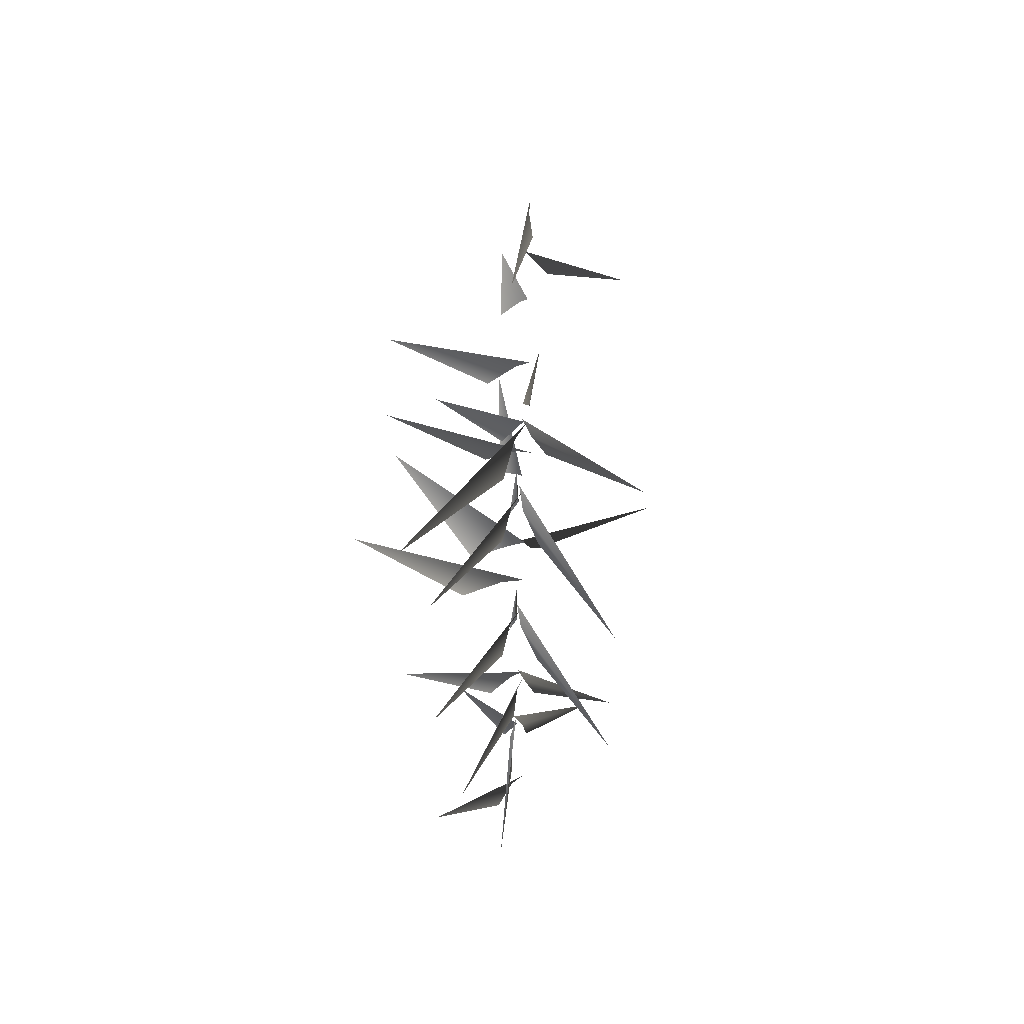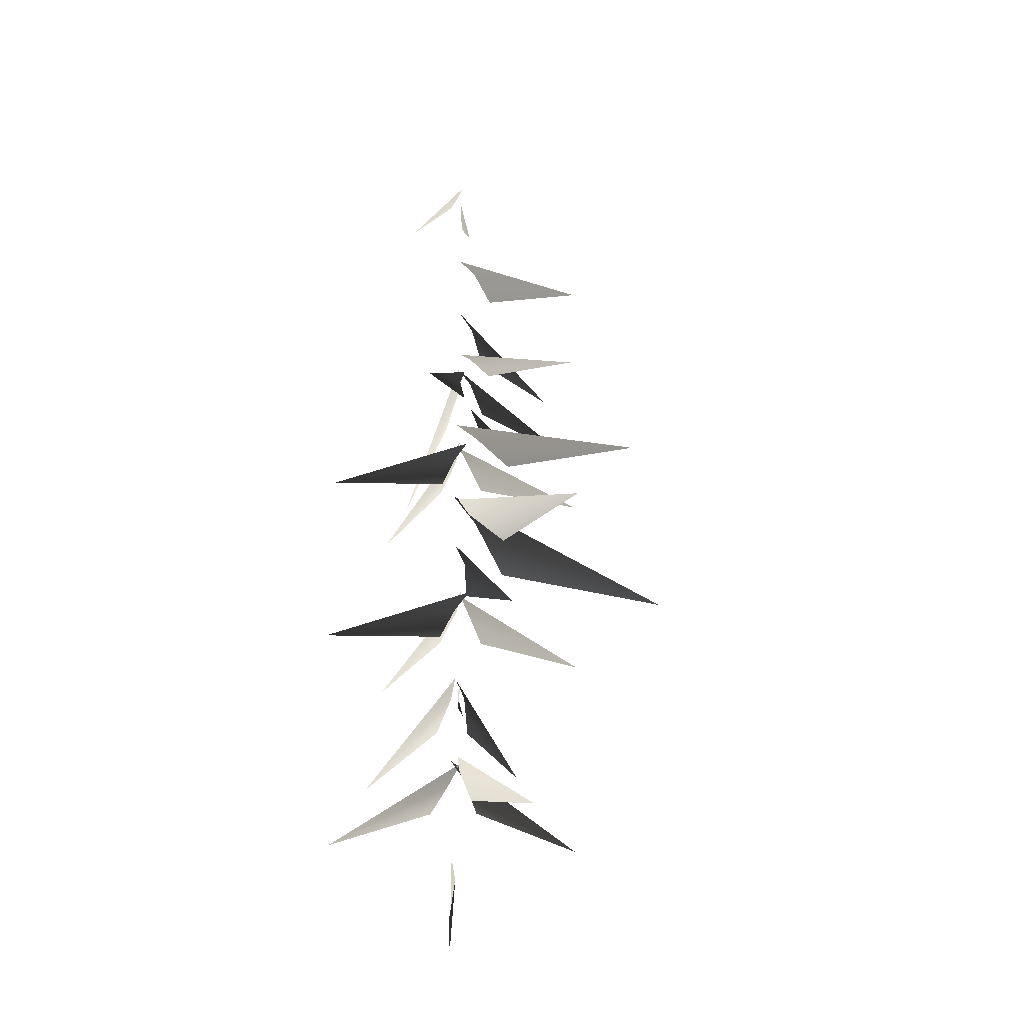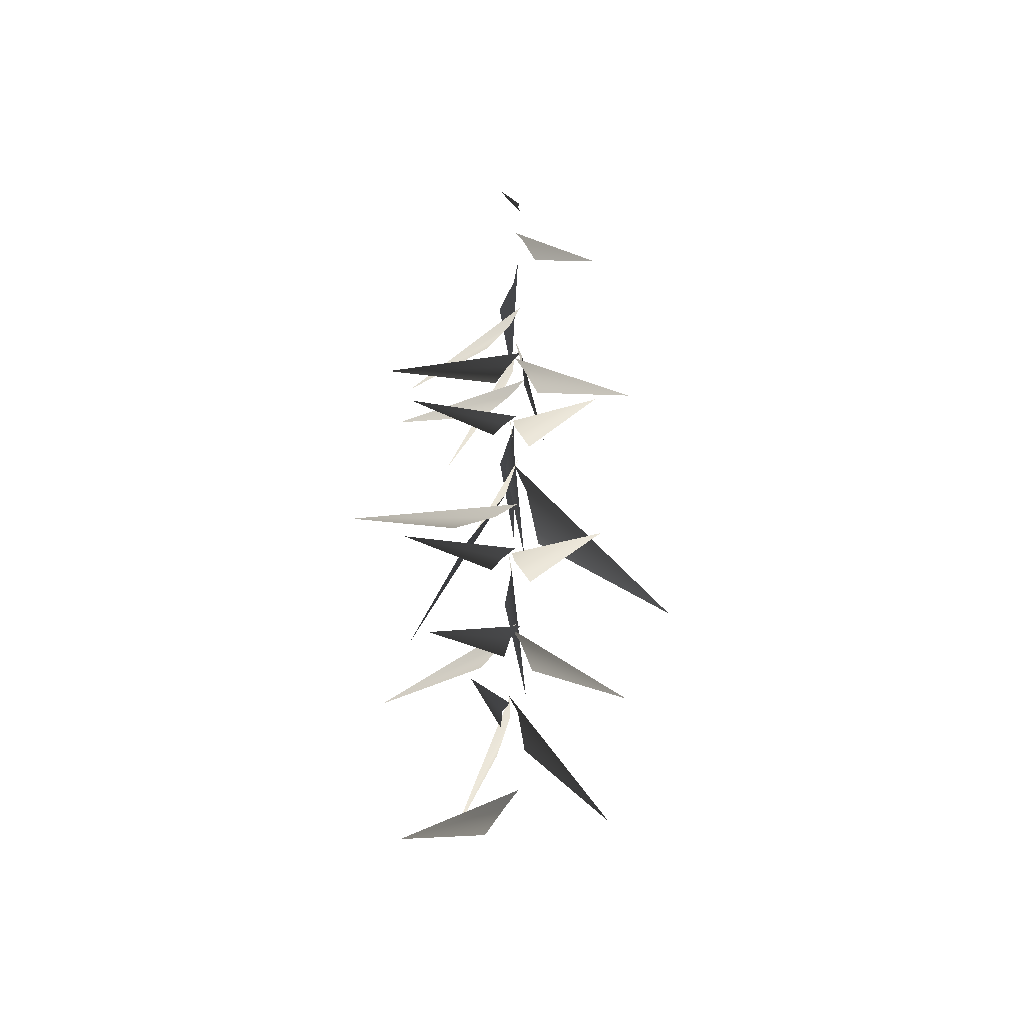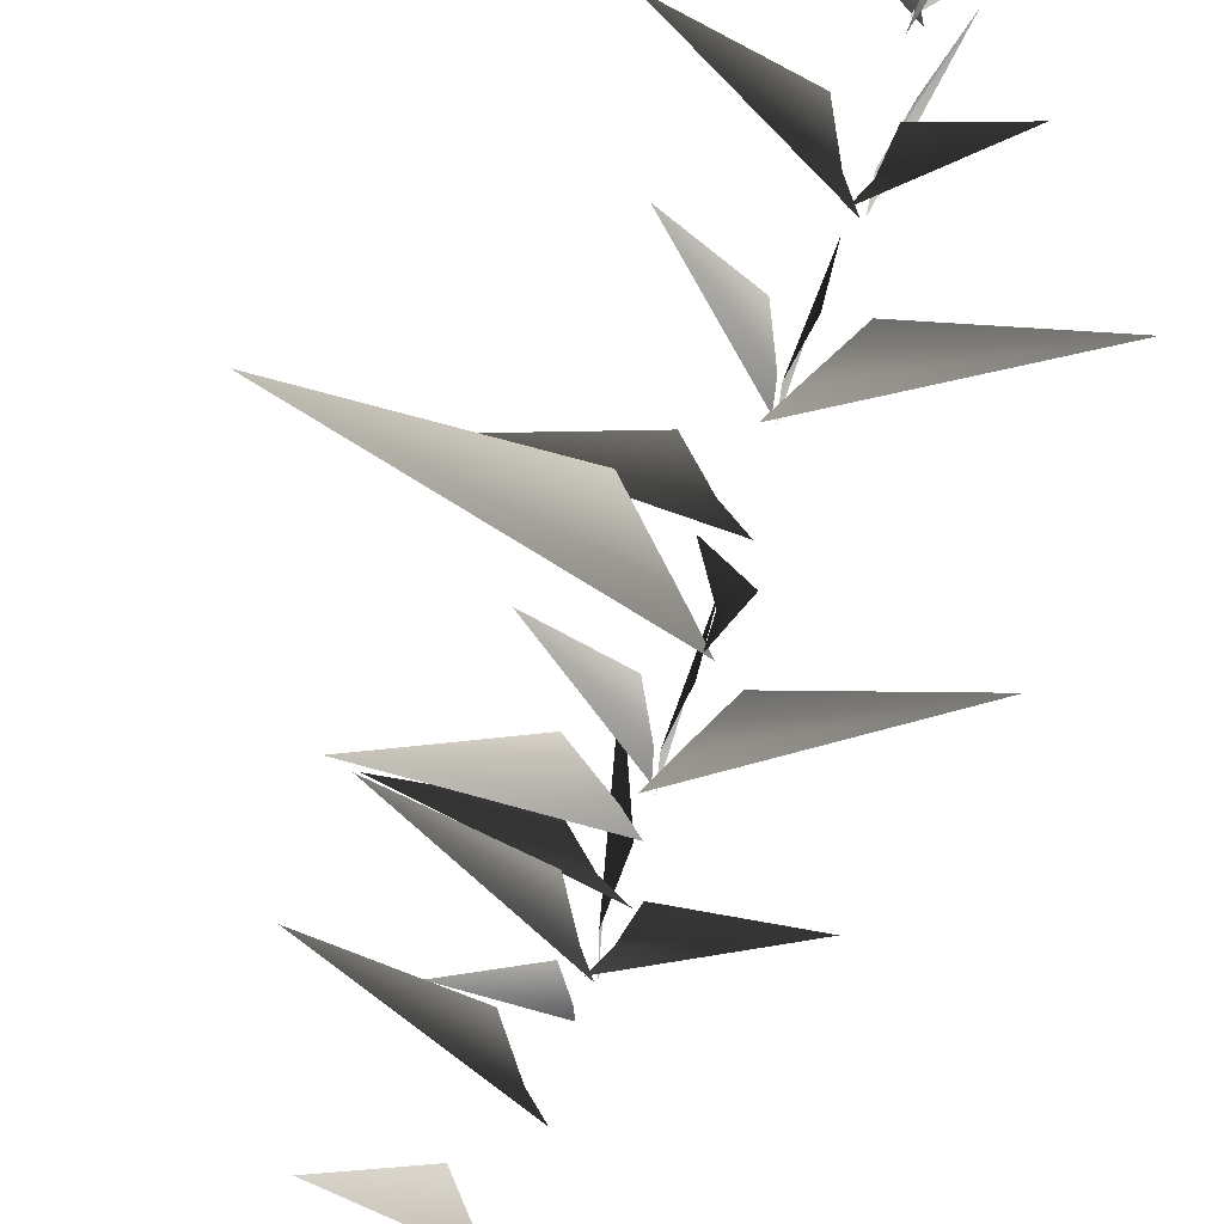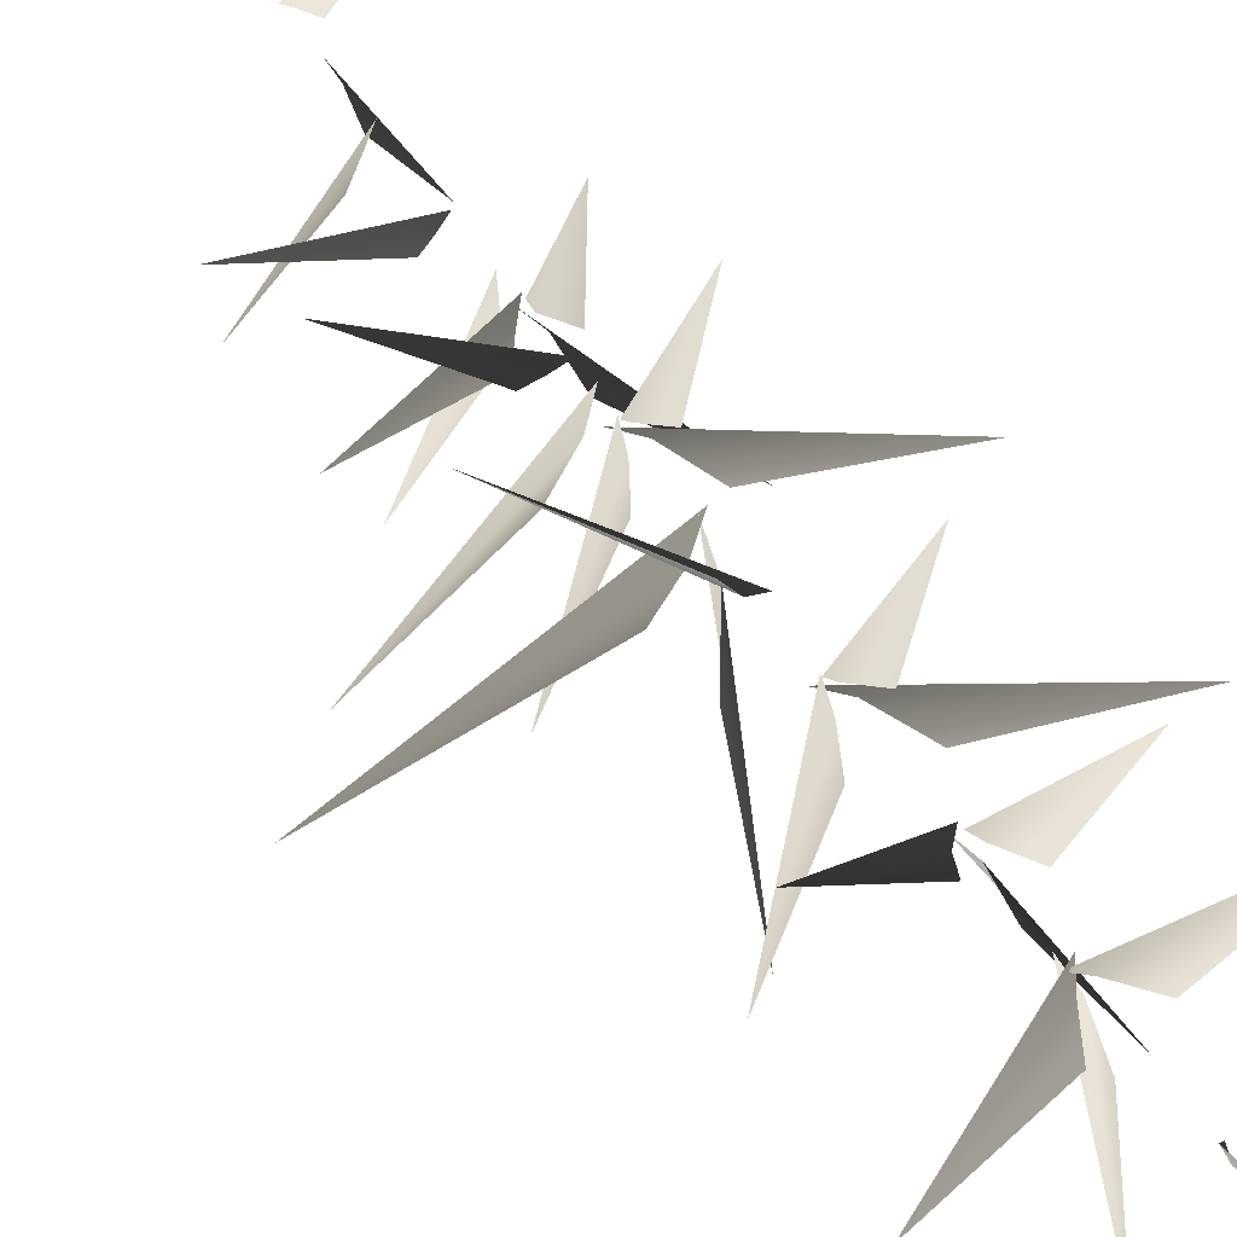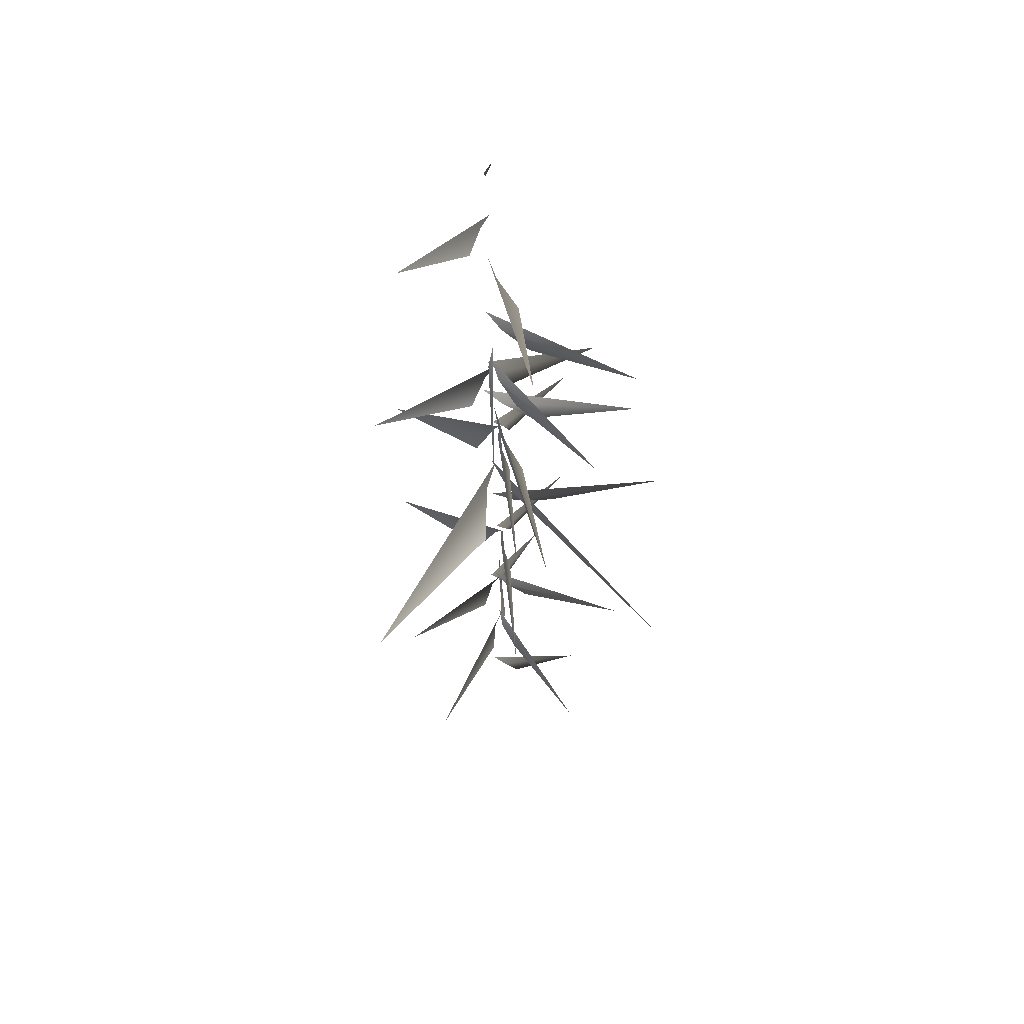
<metadata>
{"format":"obj","ext":"obj","renderer":"f3d","projection":"perspective","resolution":1024,"background":"white","views":[{"elev":45.5,"azim":49.0,"up":"+Y"},{"elev":-31.7,"azim":148.1,"up":"+Y"},{"elev":-42.2,"azim":56.2,"up":"+Y"},{"elev":-71.6,"azim":-18.1,"up":"+Z"},{"elev":44.5,"azim":-29.2,"up":"+Z"},{"elev":54.8,"azim":-140.0,"up":"+Y"}]}
</metadata>
<code>
v -0.9886 1.87 2.022
v -0.04147 2.739 0.192
v 0.1754 3.133 -0.009922
v -0.1296 2.017 0.5884
v 0.06086 5.014 0.3299
v -0.04062 5.411 0.05556
v 1.981 3.837 2.32
v 0.4006 4.296 0.5632
v 0.05843 5.162 -0.0777
v -0.01363 5.603 0.1318
v -0.2755 3.566 -2.602
v -0.09598 4.395 -0.3496
v -0.1547 7.074 0.1253
v 0.151 7.447 0.02074
v -2.566 6.258 1.723
v -0.4861 6.428 0.523
v 0.1438 6.999 -0.09009
v -0.007081 7.391 0.02215
v 1.259 5.592 -2.036
v 0.1633 6.329 -0.3765
v -0.1149 9.199 -0.03923
v -0.01338 9.653 0.1231
v -2.011 7.555 -1.693
v -0.4601 8.447 -0.08305
v -0.007244 9.327 0.2779
v 0.04386 9.717 -0.01887
v 0.4093 8.302 3.072
v 0.1829 8.64 0.7
v -0.04147 2.739 0.192
v -0.9886 1.87 2.022
v 0.1754 3.133 -0.009922
v -0.1296 2.017 0.5884
v 0.06086 5.014 0.3299
v 1.981 3.837 2.32
v -0.04062 5.411 0.05556
v 0.4006 4.296 0.5632
v 0.05843 5.162 -0.0777
v -0.2755 3.566 -2.602
v -0.01363 5.603 0.1318
v -0.09598 4.395 -0.3496
v -0.1547 7.074 0.1253
v -2.566 6.258 1.723
v 0.151 7.447 0.02074
v -0.4861 6.428 0.523
v 0.1438 6.999 -0.09009
v 1.259 5.592 -2.036
v -0.007081 7.391 0.02215
v 0.1633 6.329 -0.3765
v -0.1149 9.199 -0.03923
v -2.011 7.555 -1.693
v -0.01338 9.653 0.1231
v -0.4601 8.447 -0.08305
v -0.007244 9.327 0.2779
v 0.4093 8.302 3.072
v 0.04386 9.717 -0.01887
v 0.1829 8.64 0.7
v -0.7609 10.36 1.125
v -2.972 11.57 2.59
v -0.2411 10.71 0.3411
v 0.2145 10.93 0.02162
v -0.7609 10.36 1.125
v -0.2411 10.71 0.3411
v -2.972 11.57 2.59
v 0.2145 10.93 0.02162
v -0.09565 5.062 0.02498
v 0.1387 5.473 0.1635
v -2.79 3.783 -0.3426
v -0.485 4.333 0.07772
v 0.1549 6.976 0.1773
v 0.1947 7.401 -0.06912
v 0.94 5.513 2.682
v 0.3416 6.221 0.4609
v 0.1576 9.23 0.07539
v -0.1368 9.724 -0.05383
v 3.393 7.664 0.08663
v 0.6009 8.352 -0.04503
v -0.09565 5.062 0.02498
v -2.79 3.783 -0.3426
v 0.1387 5.473 0.1635
v -0.485 4.333 0.07772
v 0.1549 6.976 0.1773
v 0.94 5.513 2.682
v 0.1947 7.401 -0.06912
v 0.3416 6.221 0.4609
v 0.1576 9.23 0.07539
v 3.393 7.664 0.08663
v -0.1368 9.724 -0.05383
v 0.6009 8.352 -0.04503
v -0.4775 10.74 -1.029
v -0.1793 10.04 -4.581
v 0.05301 11.64 -0.3431
v 0.1226 12.25 0.07049
v -0.4775 10.74 -1.029
v 0.05301 11.64 -0.3431
v -0.1793 10.04 -4.581
v 0.1226 12.25 0.07049
v -0.3181 11.67 -0.00849
v 0.2608 12.28 0.04633
v -5.331 10.71 -0.4644
v -1.314 10.75 0.3802
v -0.3181 11.67 -0.00849
v -5.331 10.71 -0.4644
v 0.2608 12.28 0.04633
v -1.314 10.75 0.3802
v 0.02405 16.23 -0.2524
v 0.1419 16.53 0.03855
v -1.716 15.67 -2.118
v -0.3266 15.68 -0.5526
v -0.1479 17.38 -0.005131
v 0.238 17.72 -0.05599
v -3.08 16.9 1.142
v -0.659 16.76 0.3512
v 0.02405 16.23 -0.2524
v -1.716 15.67 -2.118
v 0.1419 16.53 0.03855
v -0.3266 15.68 -0.5526
v -0.1479 17.38 -0.005131
v -3.08 16.9 1.142
v 0.238 17.72 -0.05599
v -0.659 16.76 0.3512
v -0.2025 13.99 -0.1765
v 0.1883 14.4 0.09285
v -3.364 13.65 -2.273
v -1.038 13.37 -0.3174
v -0.2025 13.99 -0.1765
v -3.364 13.65 -2.273
v 0.1883 14.4 0.09285
v -1.038 13.37 -0.3174
v -0.1263 19.11 -0.116
v 0.2235 19.46 -0.003604
v -2.272 18.42 -1.47
v -0.6588 18.47 -0.02611
v -0.1263 19.11 -0.116
v -2.272 18.42 -1.47
v 0.2235 19.46 -0.003604
v -0.6588 18.47 -0.02611
v -0.1596 14.86 -0.03275
v 0.2876 15.06 -0.1313
v -2.729 15.14 1.599
v -0.7543 14.4 0.3555
v -0.1596 14.86 -0.03275
v -2.729 15.14 1.599
v 0.2876 15.06 -0.1313
v -0.7543 14.4 0.3555
v -0.04379 13.34 -0.01566
v 0.08035 13.79 0.1508
v -2.022 11.81 -1.679
v -0.4254 12.61 -0.06564
v 0.07094 13.46 0.3024
v 0.1402 13.85 0.009213
v 0.4449 12.39 3.085
v 0.2285 12.77 0.7171
v -0.04379 13.34 -0.01566
v -2.022 11.81 -1.679
v 0.08035 13.79 0.1508
v -0.4254 12.61 -0.06564
v 0.07094 13.46 0.3024
v 0.4449 12.39 3.085
v 0.1402 13.85 0.009213
v 0.2285 12.77 0.7171
v 0.2303 13.36 0.09833
v -0.03995 13.87 -0.0251
v 3.385 11.64 0.08358
v 0.6298 12.46 -0.03209
v 0.2303 13.36 0.09833
v 3.385 11.64 0.08358
v -0.03995 13.87 -0.0251
v 0.6298 12.46 -0.03209
v 0.2361 15.54 -0.1274
v 0.05768 15.98 -0.02123
v 2.096 14 -1.922
v 0.3254 14.8 -0.5017
v -0.09215 15.66 -0.04632
v 0.1922 16.05 0.05304
v -2.899 14.58 0.03672
v -0.521 14.96 0.06739
v 0.2361 15.54 -0.1274
v 2.096 14 -1.922
v 0.05768 15.98 -0.02123
v 0.3254 14.8 -0.5017
v -0.09215 15.66 -0.04632
v -2.899 14.58 0.03672
v 0.1922 16.05 0.05304
v -0.521 14.96 0.06739
v 0.07627 15.53 0.2067
v 0.2271 16.04 -0.04932
v -0.2366 13.81 3.346
v 0.1645 14.63 0.6176
v 0.07627 15.53 0.2067
v -0.2366 13.81 3.346
v 0.2271 16.04 -0.04932
v 0.1645 14.63 0.6176
v 0.2625 19.86 -0.5208
v 1.23 19.66 -1.722
v 0.2621 20.38 -0.1572
v 0.1858 20.67 0.0321
v 0.2625 19.86 -0.5208
v 0.2621 20.38 -0.1572
v 1.23 19.66 -1.722
v 0.1858 20.67 0.0321
v 0.4766 21.23 0.0962
v 1.006 20.87 1.111
v 0.2917 21.67 0.0316
v 0.2209 21.93 -0.05454
v 0.4766 21.23 0.0962
v 0.2917 21.67 0.0316
v 1.006 20.87 1.111
v 0.2209 21.93 -0.05454
g MEP_Con_01_h_14504_434
f 1 3 2
f 4 1 2
f 5 7 6
f 8 7 5
f 9 11 10
f 12 11 9
f 13 15 14
f 16 15 13
f 17 19 18
f 20 19 17
f 21 23 22
f 24 23 21
f 25 27 26
f 28 27 25
f 29 31 30
f 32 29 30
f 33 35 34
f 36 33 34
f 37 39 38
f 40 37 38
f 41 43 42
f 44 41 42
f 45 47 46
f 48 45 46
f 49 51 50
f 52 49 50
f 53 55 54
f 56 53 54
f 57 59 58
f 59 60 58
f 61 63 62
f 62 63 64
f 65 67 66
f 68 67 65
f 69 71 70
f 72 71 69
f 73 75 74
f 76 75 73
f 77 79 78
f 80 77 78
f 81 83 82
f 84 81 82
f 85 87 86
f 88 85 86
f 89 91 90
f 91 92 90
f 93 95 94
f 94 95 96
f 97 99 98
f 100 99 97
f 101 103 102
f 104 101 102
f 105 107 106
f 108 107 105
f 109 111 110
f 112 111 109
f 113 115 114
f 116 113 114
f 117 119 118
f 120 117 118
f 121 123 122
f 124 123 121
f 125 127 126
f 128 125 126
f 129 131 130
f 132 131 129
f 133 135 134
f 136 133 134
f 137 139 138
f 140 139 137
f 141 143 142
f 144 141 142
f 145 147 146
f 148 147 145
f 149 151 150
f 152 151 149
f 153 155 154
f 156 153 154
f 157 159 158
f 160 157 158
f 161 163 162
f 164 163 161
f 165 167 166
f 168 165 166
f 169 171 170
f 172 171 169
f 173 175 174
f 176 175 173
f 177 179 178
f 180 177 178
f 181 183 182
f 184 181 182
f 185 187 186
f 188 187 185
f 189 191 190
f 192 189 190
f 193 195 194
f 195 196 194
f 197 199 198
f 198 199 200
f 201 203 202
f 203 204 202
f 205 207 206
f 206 207 208

</code>
